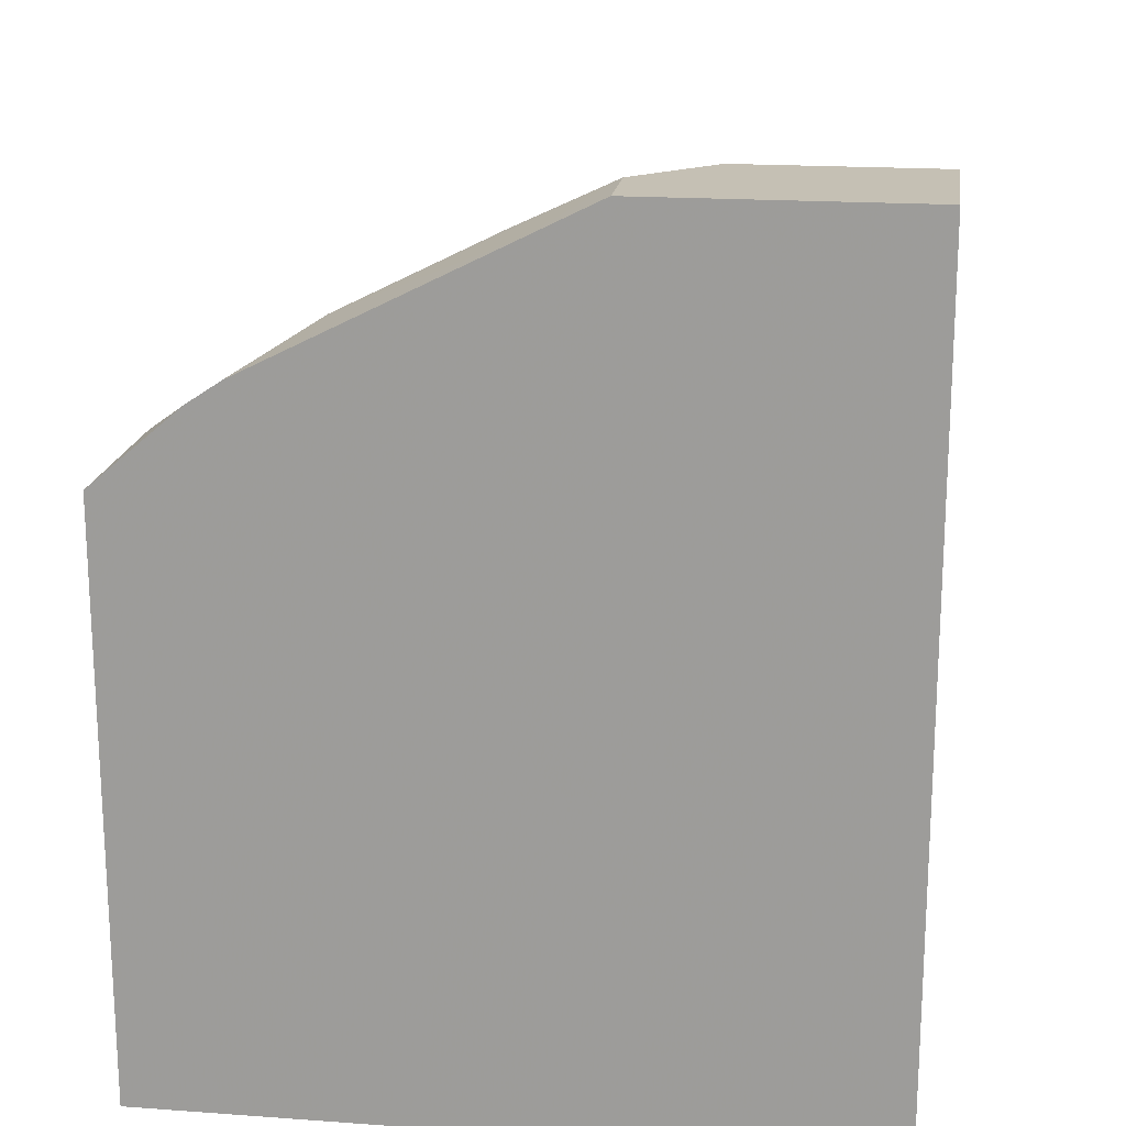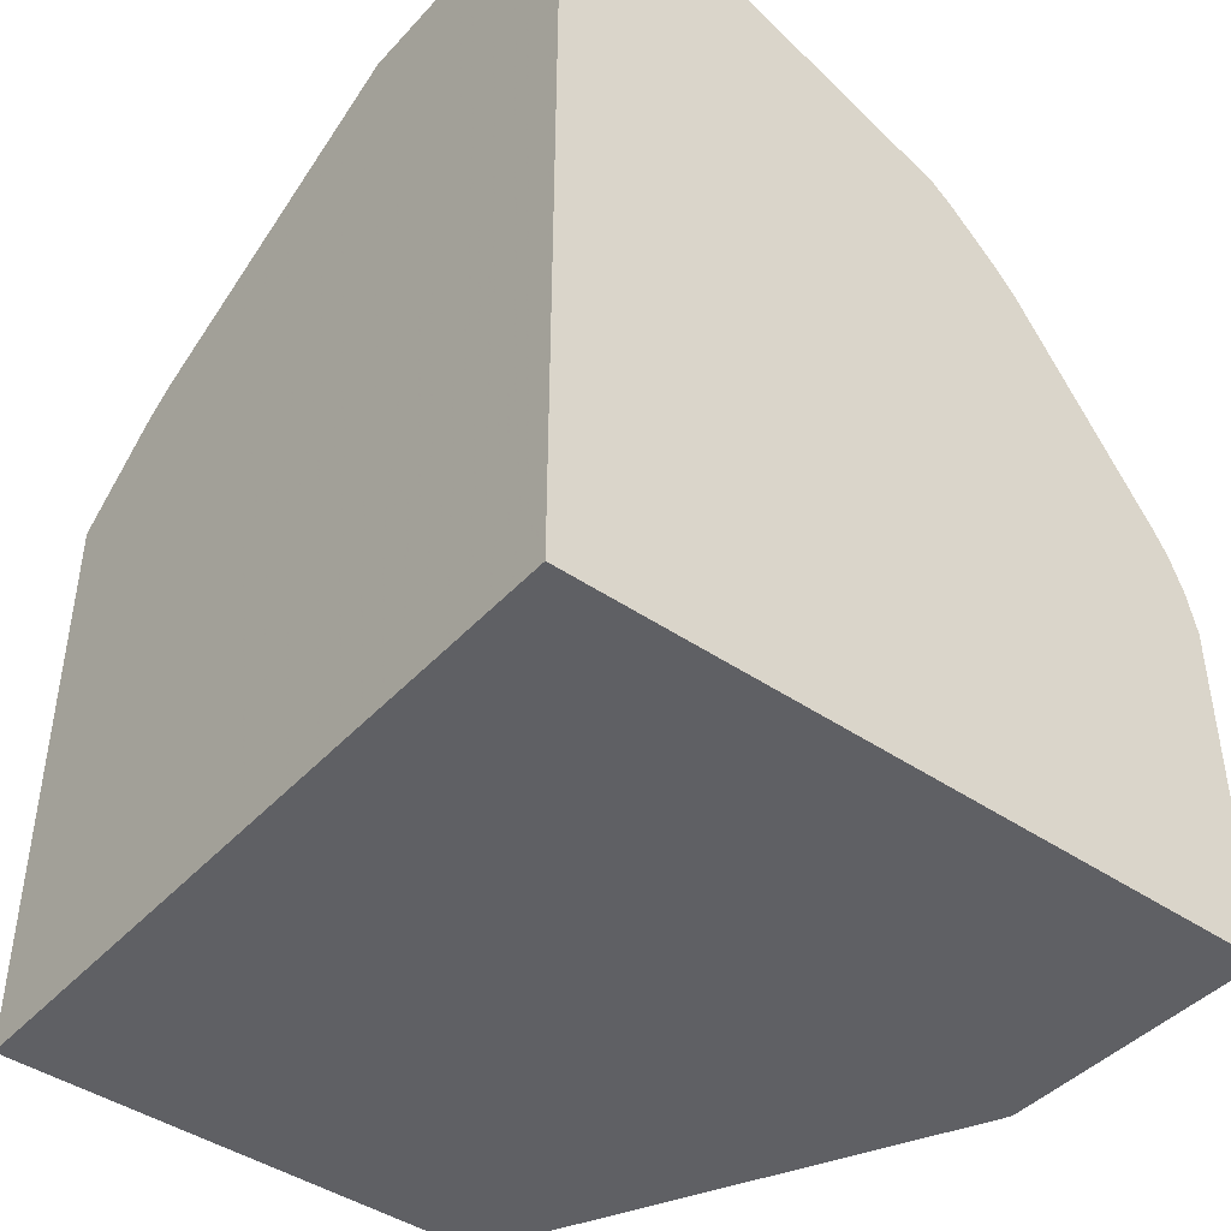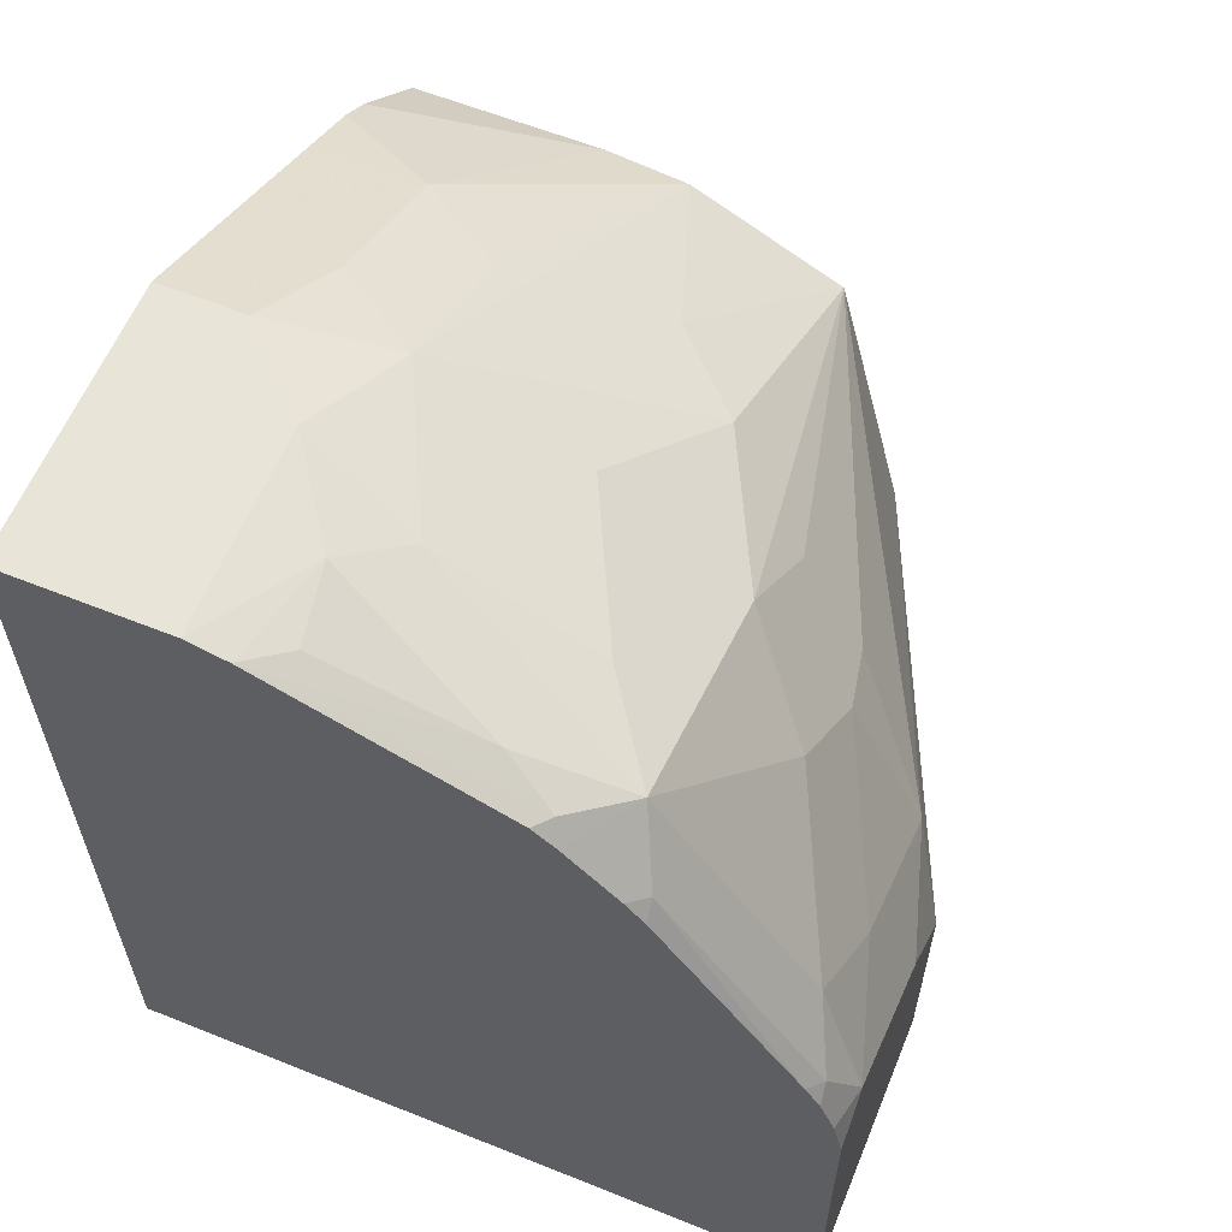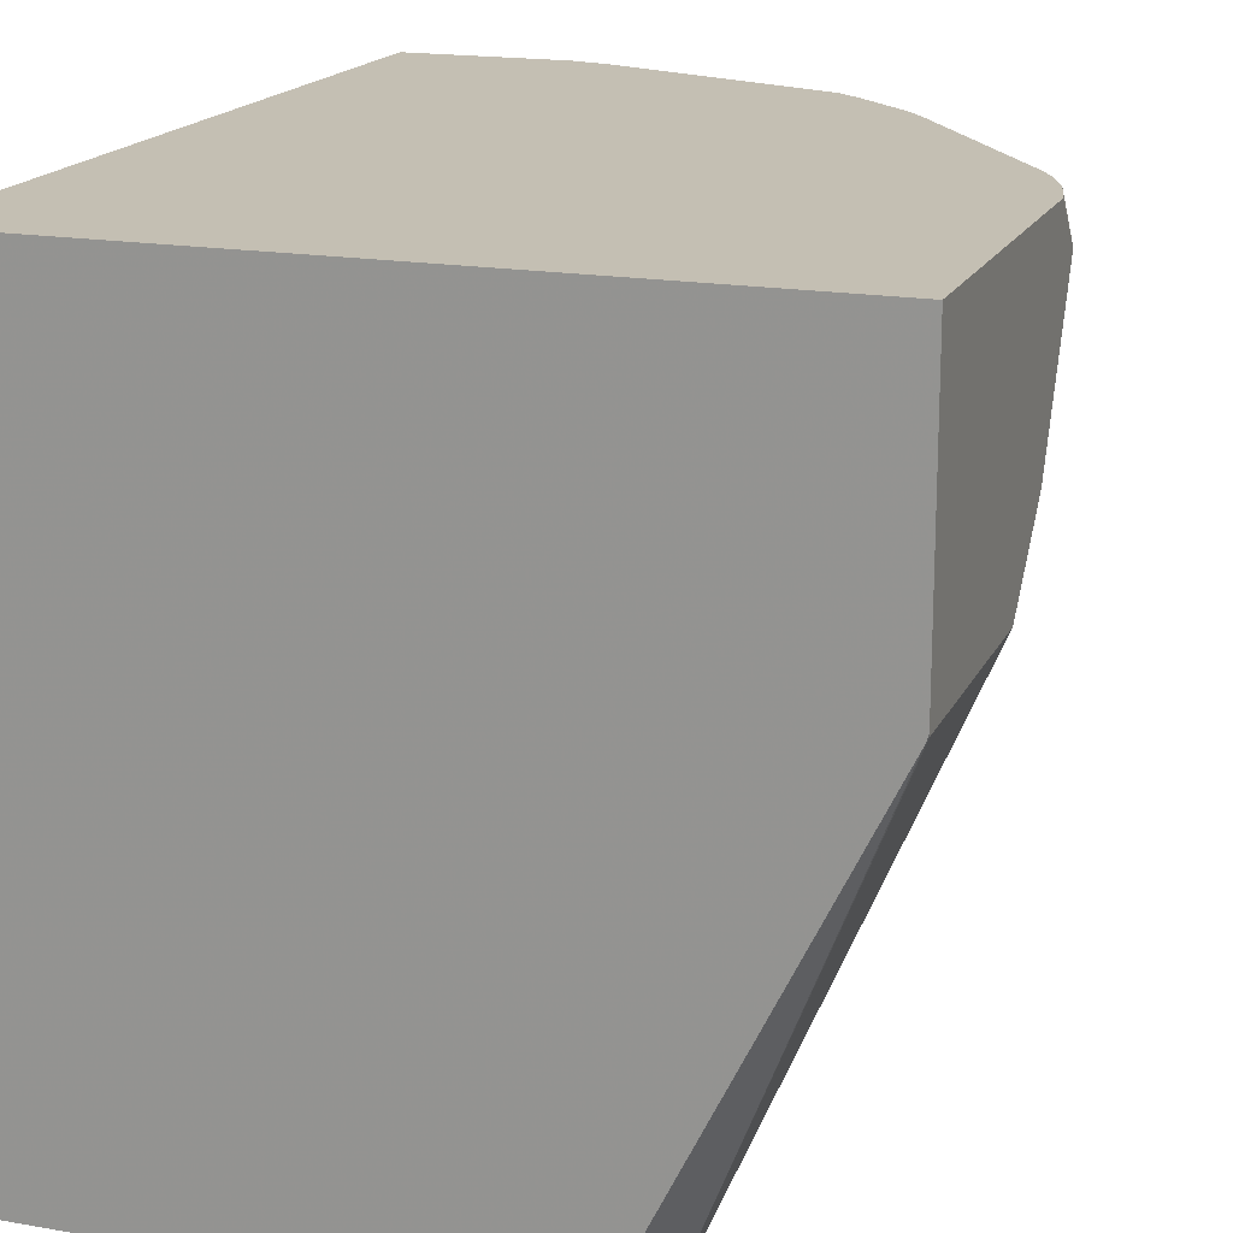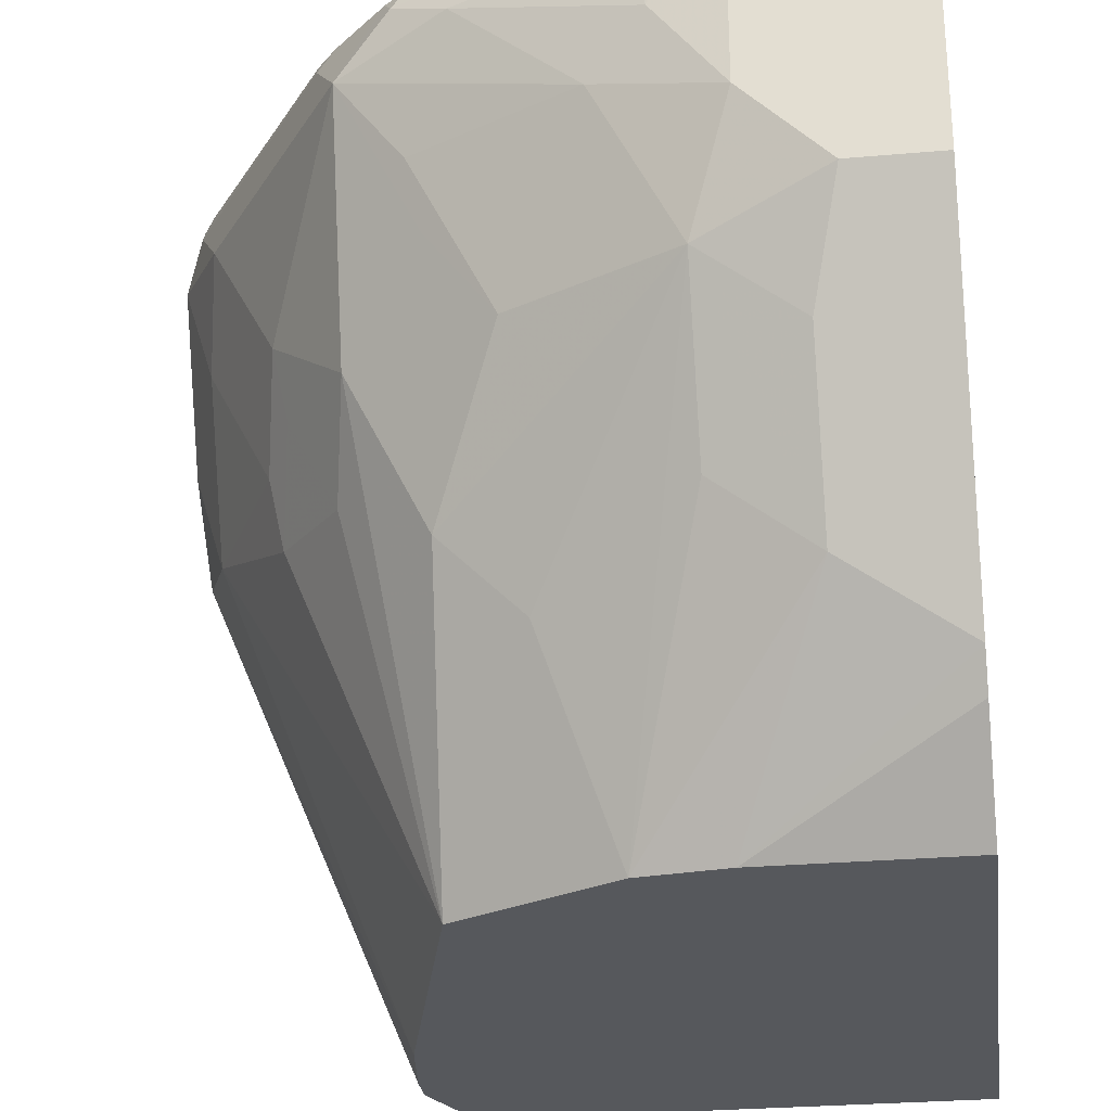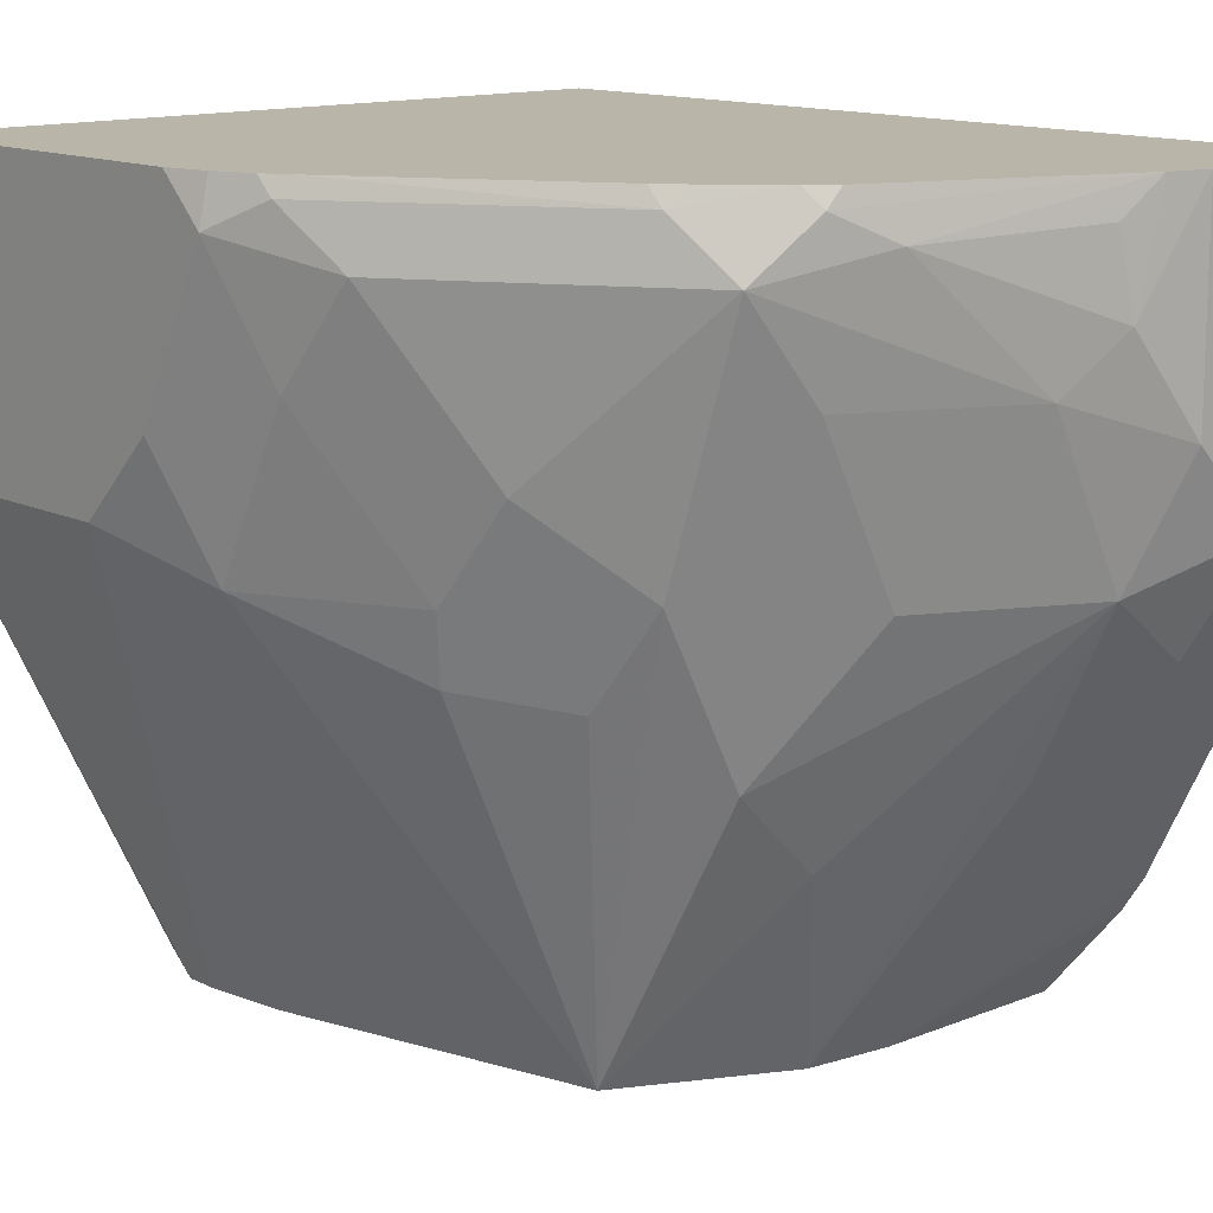
<metadata>
{"format":"obj","ext":"obj","renderer":"f3d","projection":"perspective","resolution":1024,"background":"white","views":[{"elev":18.4,"azim":97.9,"up":"+Z"},{"elev":-43.5,"azim":141.1,"up":"+Z"},{"elev":60.2,"azim":-157.7,"up":"+Z"},{"elev":17.7,"azim":-160.9,"up":"+Y"},{"elev":-28.0,"azim":7.6,"up":"+Y"},{"elev":13.4,"azim":-42.1,"up":"+Y"}]}
</metadata>
<code>
v -0.06196 -0.1161 -0.4697
v -0.06196 -0.3155 -0.4697
v -0.2558 -0.1161 -0.4697
v -0.06196 -0.1161 -0.2344
v -0.1947 -0.3155 -0.4697
v -0.06196 -0.3155 -0.3068
v -0.2558 -0.191 -0.4697
v -0.2558 -0.1161 -0.374
v -0.1066 -0.1161 -0.2344
v -0.06196 -0.1918 -0.2344
v -0.2047 -0.3155 -0.4476
v -0.255 -0.1934 -0.4697
v -0.06196 -0.2902 -0.2852
v -0.1153 -0.3155 -0.3068
v -0.2556 -0.1918 -0.4697
v -0.2558 -0.1918 -0.4689
v -0.2558 -0.1279 -0.3623
v -0.2531 -0.1161 -0.3623
v -0.1175 -0.1161 -0.2372
v -0.1243 -0.1457 -0.238
v -0.1066 -0.1705 -0.2344
v -0.06196 -0.2112 -0.2441
v -0.08526 -0.1918 -0.2344
v -0.2047 -0.3155 -0.4389
v -0.06196 -0.281 -0.2791
v -0.138 -0.3155 -0.3096
v -0.09237 -0.2629 -0.27
v -0.2558 -0.1918 -0.4049
v -0.2491 -0.1161 -0.352
v -0.2558 -0.1705 -0.3836
v -0.2451 -0.2025 -0.373
v -0.2451 -0.1599 -0.3517
v -0.2415 -0.135 -0.3339
v -0.2486 -0.1208 -0.3481
v -0.1279 -0.1252 -0.2398
v -0.1808 -0.1161 -0.2624
v -0.1847 -0.1208 -0.2629
v -0.1705 -0.1279 -0.2558
v -0.1385 -0.1599 -0.2451
v -0.1172 -0.2025 -0.2451
v -0.06196 -0.2629 -0.27
v -0.09237 -0.2202 -0.2487
v -0.2019 -0.3155 -0.4162
v -0.06196 -0.2771 -0.2771
v -0.06395 -0.2771 -0.2771
v -0.1563 -0.2629 -0.2913
v -0.1806 -0.3155 -0.3309
v -0.1172 -0.2451 -0.2664
v -0.2451 -0.1161 -0.3453
v -0.2202 -0.2202 -0.3339
v -0.2238 -0.2025 -0.3304
v -0.2202 -0.1776 -0.3126
v -0.1989 -0.135 -0.27
v -0.206 -0.1208 -0.2842
v -0.187 -0.1161 -0.2675
v -0.1811 -0.1599 -0.2664
v -0.1598 -0.2025 -0.2664
v -0.1776 -0.2415 -0.2913
v -0.1989 -0.1989 -0.2913
v -0.2025 -0.2238 -0.309
v -0.2065 -0.1161 -0.2881
v -0.2167 -0.1954 -0.3162
v -0.1776 -0.1776 -0.27
v -0.2014 -0.1161 -0.2819
f 27 42 40
f 28 31 30
f 27 40 48
f 28 43 31
f 29 34 49
f 32 51 52
f 31 51 32
f 31 43 47
f 31 47 50
f 32 52 33
f 27 44 41
f 31 50 51
f 27 45 44
f 21 39 40
f 26 48 40
f 26 27 48
f 26 46 47
f 25 45 27
f 25 44 45
f 24 43 28
f 23 42 27
f 23 40 42
f 22 27 41
f 22 23 27
f 21 40 23
f 33 52 53
f 20 38 39
f 20 35 38
f 26 40 46
f 33 53 54
f 47 58 59
f 34 54 49
f 20 39 21
f 59 62 60
f 58 63 59
f 57 63 58
f 56 63 57
f 54 64 61
f 54 55 64
f 53 55 54
f 53 63 56
f 53 59 63
f 52 59 53
f 52 62 59
f 51 62 52
f 33 54 34
f 50 62 51
f 49 54 61
f 47 60 50
f 47 59 60
f 46 58 47
f 40 58 46
f 40 57 58
f 39 57 40
f 39 56 57
f 39 53 56
f 38 53 39
f 37 53 38
f 37 55 53
f 36 55 37
f 50 60 62
f 19 38 35
f 10 23 22
f 19 36 37
f 2 47 43
f 2 26 47
f 2 14 26
f 2 6 14
f 1 6 2
f 1 13 6
f 1 25 13
f 1 44 25
f 1 41 44
f 1 22 41
f 1 10 22
f 1 4 10
f 1 9 4
f 2 43 24
f 1 19 9
f 1 55 36
f 1 64 55
f 1 61 64
f 1 49 61
f 1 29 49
f 1 18 29
f 1 3 8
f 1 7 3
f 1 15 7
f 1 12 15
f 1 5 12
f 1 2 5
f 19 37 38
f 1 36 19
f 2 24 11
f 1 8 18
f 3 7 16
f 2 11 5
f 19 35 20
f 17 34 29
f 17 33 34
f 17 32 33
f 17 30 31
f 17 29 18
f 14 27 26
f 14 25 27
f 13 25 14
f 12 16 15
f 11 16 12
f 11 28 16
f 11 24 28
f 17 31 32
f 9 20 21
f 3 28 30
f 3 30 17
f 4 9 21
f 4 21 23
f 4 23 10
f 3 17 8
f 5 11 12
f 6 13 14
f 7 15 16
f 8 17 18
f 9 19 20
f 3 16 28

</code>
